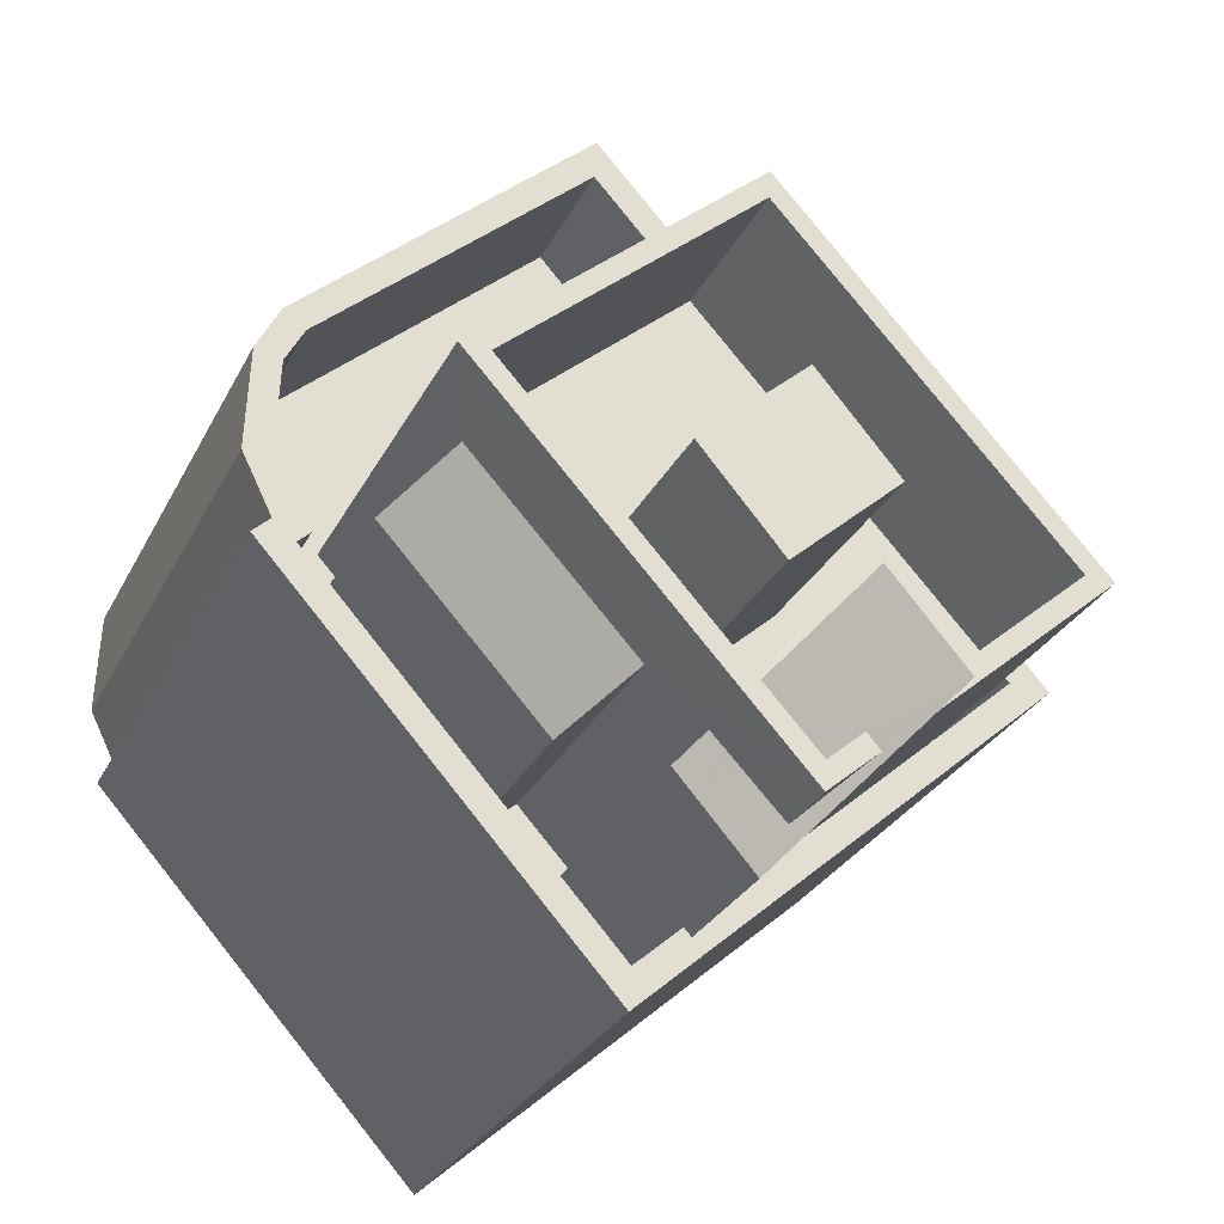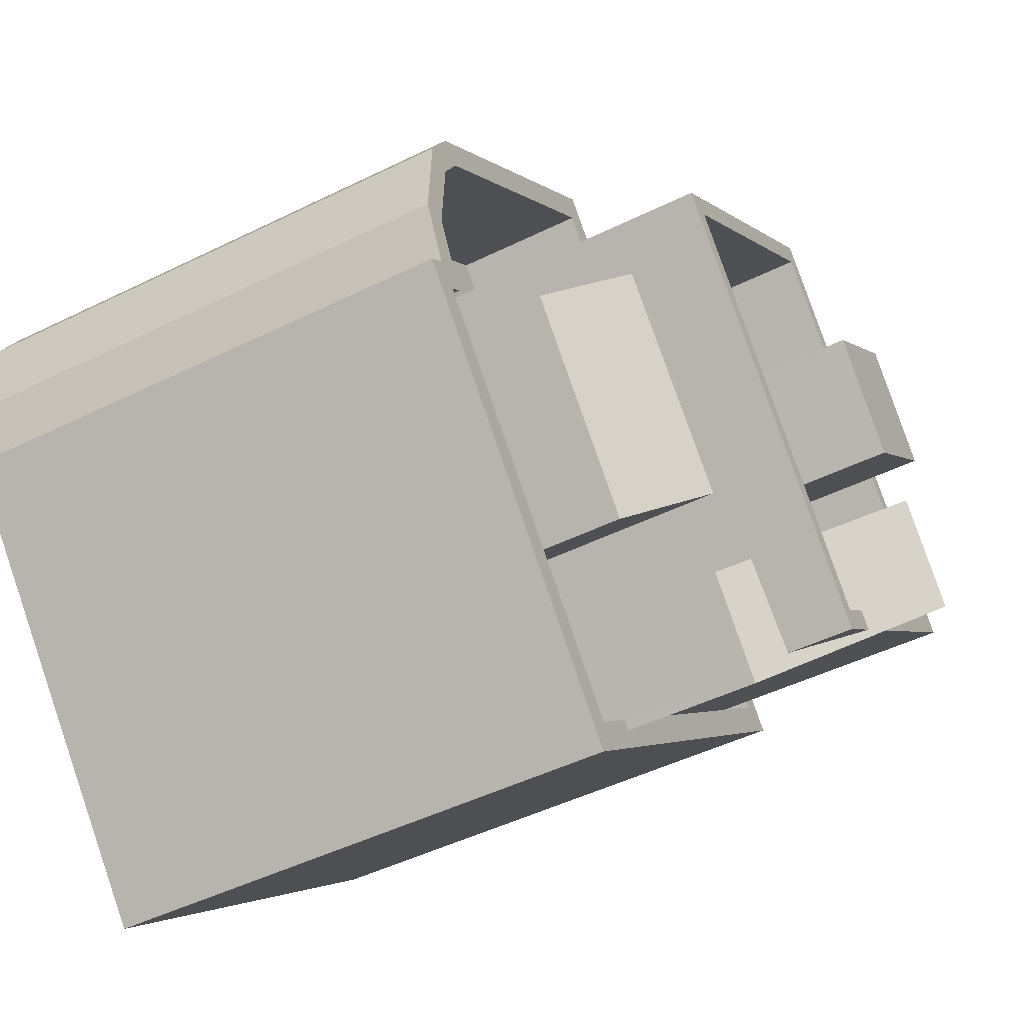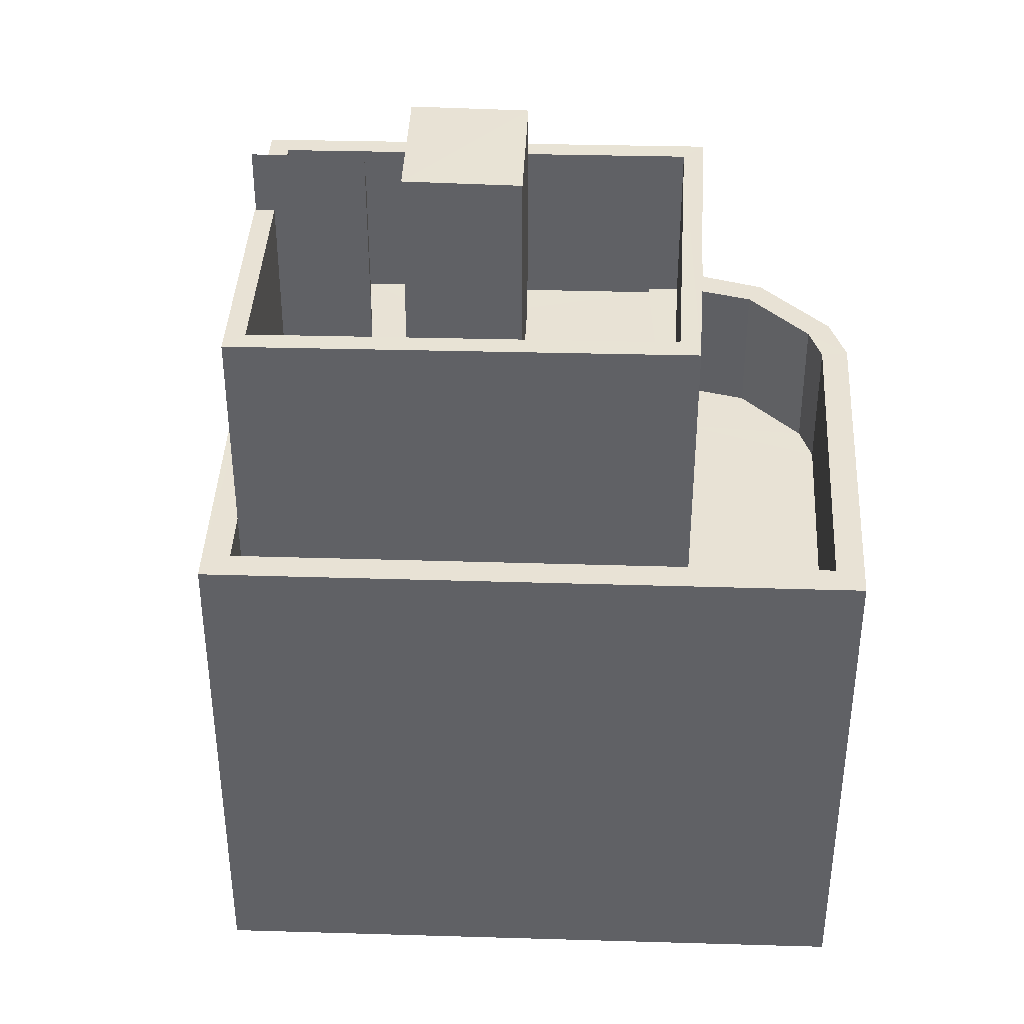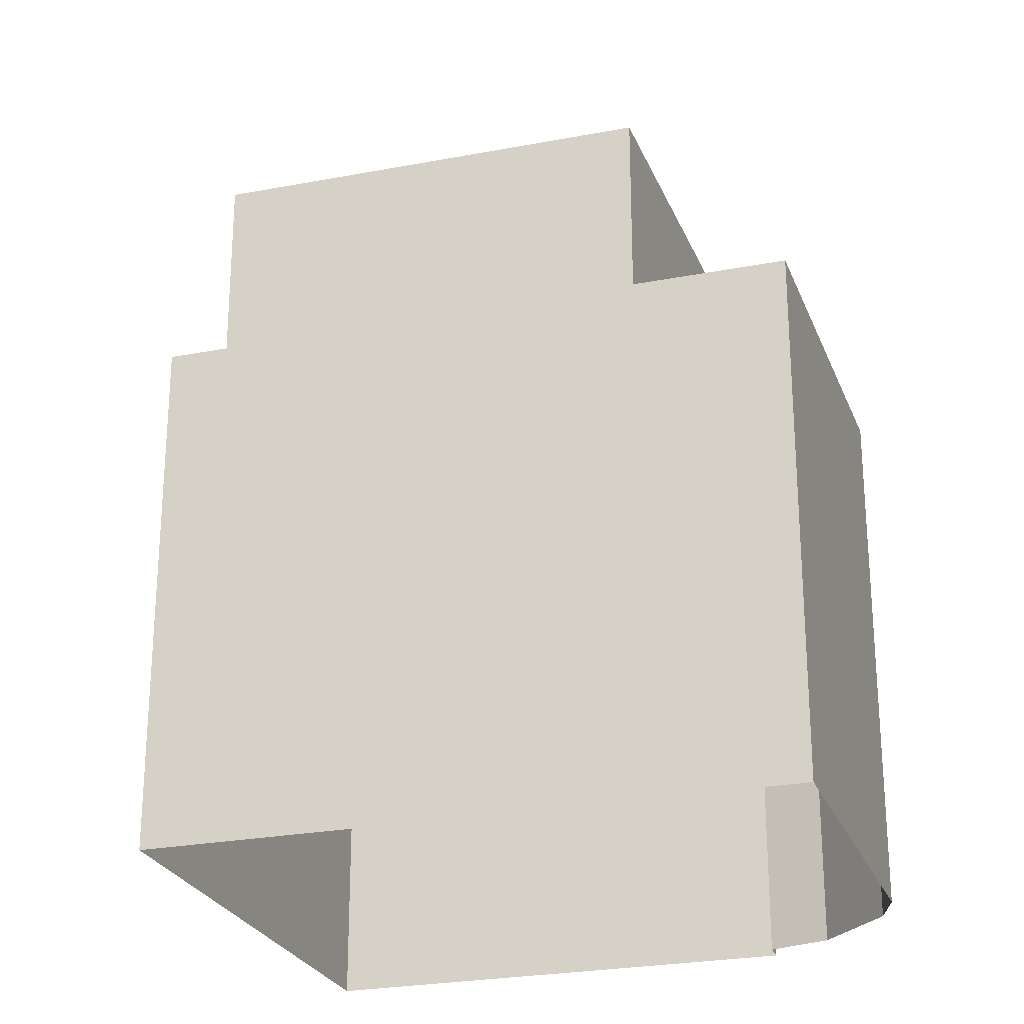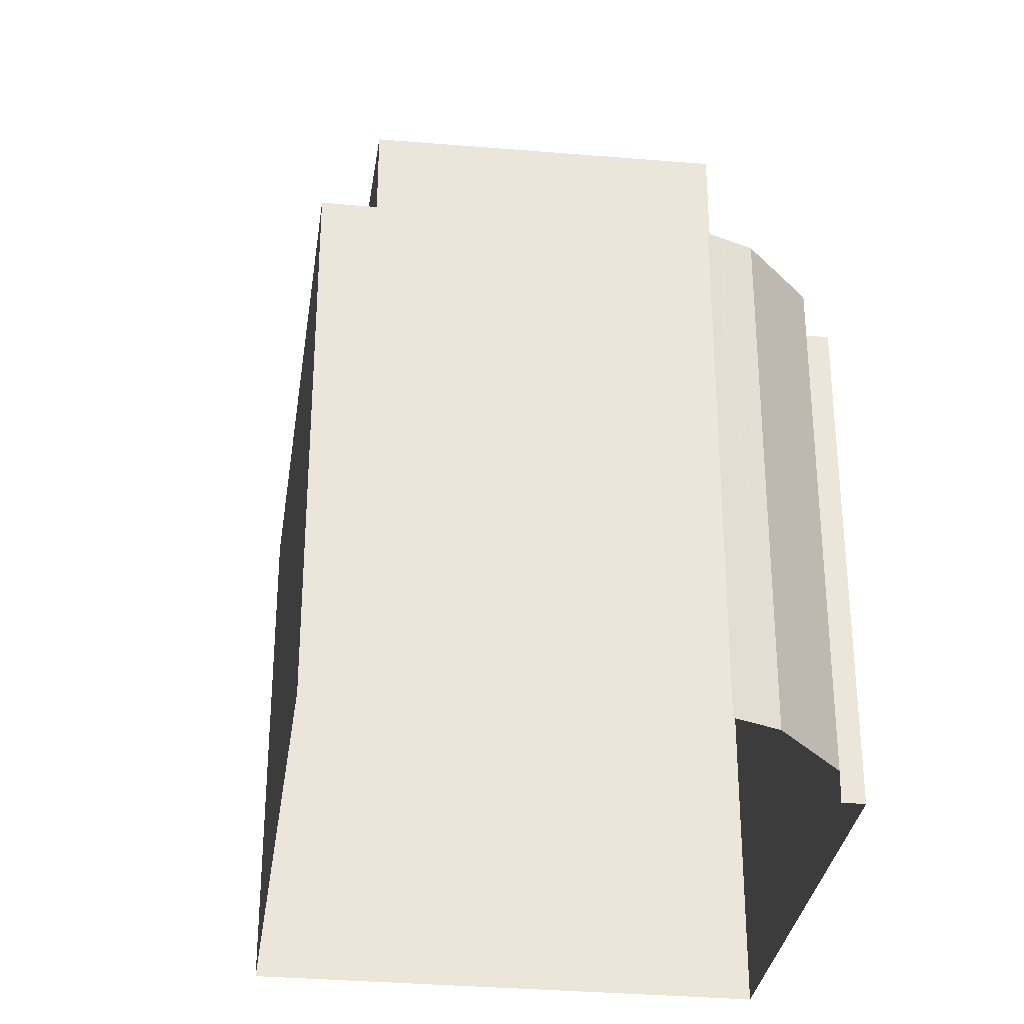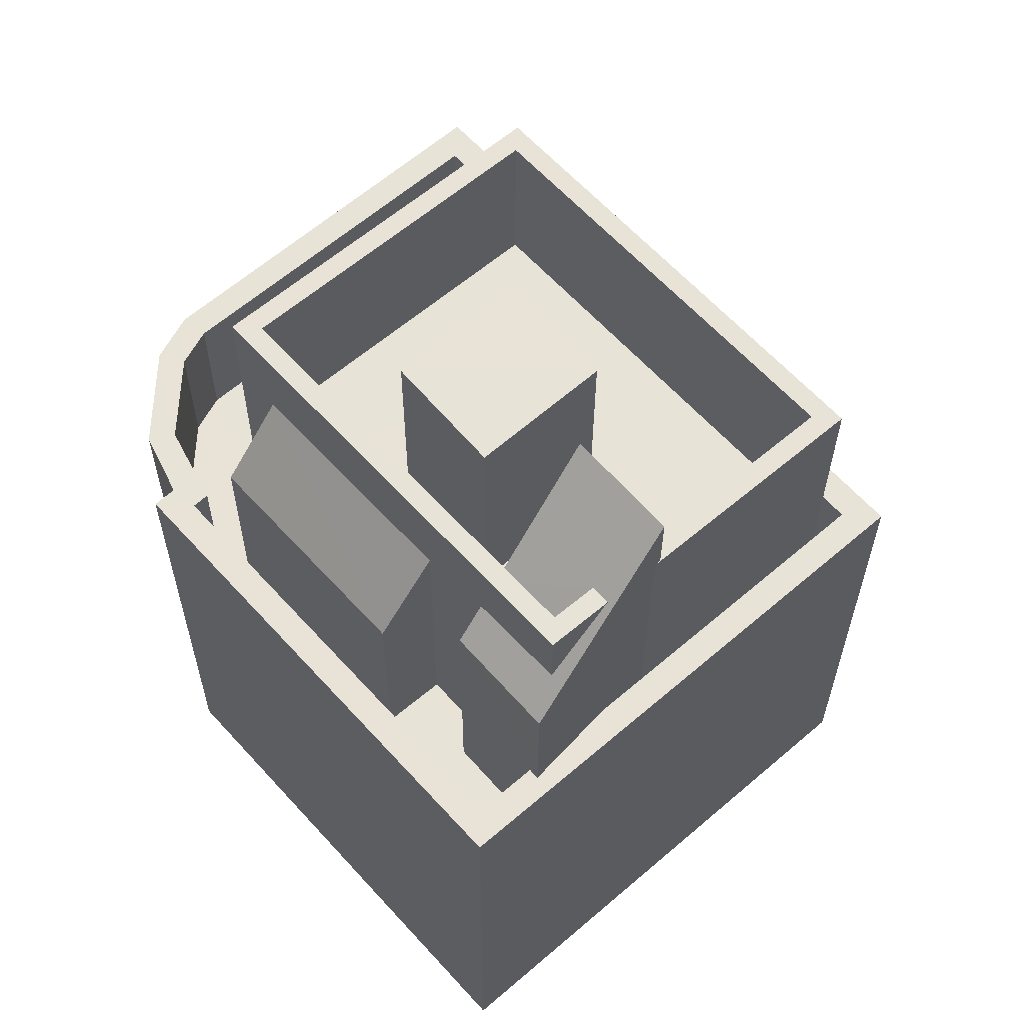
<metadata>
{"format":"obj","ext":"obj","renderer":"f3d","projection":"perspective","resolution":1024,"background":"white","views":[{"elev":-27.5,"azim":-21.8,"up":"+Y"},{"elev":-47.7,"azim":-61.0,"up":"+Y"},{"elev":40.9,"azim":134.1,"up":"+Z"},{"elev":-25.6,"azim":149.3,"up":"+Z"},{"elev":-32.2,"azim":-146.0,"up":"+Z"},{"elev":-27.5,"azim":-0.2,"up":"+Y"}]}
</metadata>
<code>
v -1.233e+04 -3.801e+04 47.77
v -1.233e+04 -3.801e+04 47.91
v -1.233e+04 -3.801e+04 47.89
v -1.233e+04 -3.801e+04 47.74
v -1.233e+04 -3.801e+04 47.3
v -1.233e+04 -3.801e+04 45.92
v -1.233e+04 -3.801e+04 45.93
v -1.233e+04 -3.801e+04 47.32
v -1.233e+04 -3.801e+04 45.78
v -1.233e+04 -3.801e+04 45.78
v -1.233e+04 -3.801e+04 45.78
v -1.232e+04 -3.801e+04 45.78
v -1.233e+04 -3.801e+04 45.78
v -1.233e+04 -3.801e+04 45.78
v -1.233e+04 -3.801e+04 45.78
v -1.233e+04 -3.801e+04 45.78
v -1.233e+04 -3.801e+04 45.78
v -1.233e+04 -3.801e+04 45.78
v -1.233e+04 -3.801e+04 45.78
v -1.233e+04 -3.801e+04 45.78
v -1.232e+04 -3.801e+04 45.78
v -1.233e+04 -3.801e+04 45.78
v -1.233e+04 -3.801e+04 45.78
v -1.233e+04 -3.801e+04 45.78
v -1.233e+04 -3.802e+04 48.78
v -1.233e+04 -3.801e+04 48.78
v -1.233e+04 -3.801e+04 48.78
v -1.233e+04 -3.801e+04 48.78
v -1.233e+04 -3.801e+04 48.78
v -1.232e+04 -3.801e+04 48.78
v -1.233e+04 -3.8e+04 48.78
v -1.232e+04 -3.801e+04 48.78
v -1.233e+04 -3.801e+04 48.78
v -1.233e+04 -3.801e+04 48.78
v -1.233e+04 -3.801e+04 48.78
v -1.233e+04 -3.801e+04 48.78
v -1.233e+04 -3.801e+04 48.78
v -1.233e+04 -3.801e+04 50.15
v -1.233e+04 -3.801e+04 50.15
v -1.233e+04 -3.801e+04 50.15
v -1.233e+04 -3.801e+04 50.15
v -1.233e+04 -3.801e+04 49.95
v -1.233e+04 -3.801e+04 47.91
v -1.233e+04 -3.801e+04 49.95
v -1.233e+04 -3.802e+04 47.04
v -1.233e+04 -3.801e+04 47.56
v -1.233e+04 -3.801e+04 47.03
v -1.233e+04 -3.802e+04 47.6
v -1.233e+04 -3.801e+04 47.95
v -1.232e+04 -3.801e+04 42.14
v -1.233e+04 -3.8e+04 42.14
v -1.233e+04 -3.8e+04 42.14
v -1.233e+04 -3.802e+04 42.14
v -1.233e+04 -3.801e+04 42.14
v -1.233e+04 -3.802e+04 42.14
v -1.233e+04 -3.801e+04 42.14
v -1.233e+04 -3.801e+04 42.14
v -1.233e+04 -3.801e+04 42.14
v -1.232e+04 -3.801e+04 42.14
v -1.233e+04 -3.801e+04 42.14
v -1.233e+04 -3.801e+04 42.14
v -1.233e+04 -3.801e+04 42.14
v -1.233e+04 -3.801e+04 42.14
v -1.233e+04 -3.801e+04 42.14
v -1.233e+04 -3.801e+04 42.14
v -1.233e+04 -3.801e+04 42.14
v -1.233e+04 -3.801e+04 42.14
v -1.233e+04 -3.801e+04 42.14
v -1.233e+04 -3.801e+04 42.14
v -1.232e+04 -3.801e+04 44.64
v -1.233e+04 -3.801e+04 44.64
v -1.232e+04 -3.801e+04 44.64
v -1.233e+04 -3.802e+04 44.64
v -1.233e+04 -3.802e+04 44.64
v -1.233e+04 -3.802e+04 44.64
v -1.233e+04 -3.802e+04 44.64
v -1.233e+04 -3.801e+04 44.64
v -1.233e+04 -3.801e+04 44.64
v -1.233e+04 -3.801e+04 44.64
v -1.233e+04 -3.801e+04 44.64
v -1.233e+04 -3.801e+04 44.64
v -1.233e+04 -3.801e+04 44.64
v -1.233e+04 -3.801e+04 44.64
v -1.233e+04 -3.801e+04 44.64
v -1.233e+04 -3.801e+04 44.64
v -1.233e+04 -3.801e+04 44.64
v -1.233e+04 -3.8e+04 44.64
v -1.233e+04 -3.8e+04 44.64
v -1.233e+04 -3.801e+04 35.05
v -1.233e+04 -3.802e+04 35.05
v -1.233e+04 -3.801e+04 35.05
v -1.233e+04 -3.801e+04 35.05
v -1.233e+04 -3.801e+04 35.05
v -1.233e+04 -3.801e+04 35.05
v -1.233e+04 -3.8e+04 35.05
v -1.232e+04 -3.801e+04 35.05
f 4 3 17
f 19 4 17
f 9 3 2
f 9 17 3
f 1 9 2
f 1 16 9
f 57 6 64
f 57 7 6
f 69 64 6
f 5 69 6
f 7 57 68
f 8 7 68
f 24 32 21
f 24 36 32
f 35 49 27
f 19 18 4
f 18 28 4
f 10 16 1
f 1 28 27
f 4 28 1
f 22 10 43
f 43 27 49
f 10 1 43
f 43 1 27
f 37 28 18
f 13 37 18
f 21 32 12
f 12 37 13
f 12 32 37
f 67 8 68
f 5 61 69
f 29 5 8
f 5 29 61
f 46 8 67
f 25 46 48
f 25 29 8
f 25 8 46
f 61 31 52
f 61 29 31
f 52 30 59
f 52 31 30
f 48 26 25
f 66 59 30
f 33 66 30
f 20 11 40
f 39 20 40
f 41 20 39
f 41 14 20
f 38 14 41
f 38 15 14
f 38 11 15
f 38 40 11
f 43 42 23
f 22 43 23
f 47 67 54
f 47 46 67
f 24 23 36
f 34 36 44
f 44 36 42
f 36 23 42
f 34 44 33
f 66 33 71
f 60 66 71
f 33 44 45
f 71 45 73
f 71 33 45
f 76 47 54
f 54 53 76
f 45 47 76
f 73 45 76
f 76 55 75
f 76 53 55
f 60 70 50
f 60 71 70
f 56 77 75
f 55 56 75
f 84 56 63
f 84 77 56
f 84 63 65
f 80 84 65
f 81 65 62
f 81 80 65
f 85 62 58
f 85 81 62
f 88 58 51
f 88 85 58
f 70 88 51
f 50 70 51
f 89 74 78
f 89 90 74
f 82 91 89
f 78 82 89
f 82 92 91
f 82 83 92
f 79 93 92
f 83 79 92
f 86 94 93
f 79 86 93
f 87 95 94
f 86 87 94
f 95 72 96
f 95 87 72
f 72 74 90
f 96 72 90
f 1 2 3
f 4 1 3
f 5 6 7
f 8 5 7
f 9 10 11
f 12 13 14
f 15 12 14
f 9 16 10
f 17 18 19
f 13 18 17
f 20 9 11
f 17 20 14
f 17 9 20
f 14 13 17
f 12 15 21
f 10 22 11
f 15 11 23
f 21 15 24
f 15 23 24
f 11 22 23
f 25 26 27
f 25 28 29
f 30 31 32
f 33 30 34
f 28 31 29
f 26 35 27
f 34 32 36
f 37 31 28
f 25 27 28
f 32 31 37
f 30 32 34
f 38 39 40
f 38 41 39
f 42 43 35
f 42 35 44
f 26 45 44
f 46 47 48
f 48 47 45
f 35 43 49
f 26 48 45
f 35 26 44
f 50 51 52
f 53 54 55
f 56 55 57
f 52 51 58
f 59 60 50
f 61 58 62
f 63 56 64
f 61 65 63
f 61 62 65
f 59 66 60
f 54 67 68
f 59 50 52
f 52 58 61
f 69 61 64
f 54 68 57
f 64 56 57
f 55 54 57
f 61 63 64
f 70 71 72
f 72 73 74
f 74 73 75
f 75 73 76
f 72 71 73
f 74 75 77
f 77 78 74
f 79 80 81
f 82 80 83
f 78 77 82
f 83 80 79
f 82 84 80
f 84 82 77
f 81 85 86
f 79 81 86
f 70 72 87
f 88 70 87
f 85 88 86
f 86 88 87

</code>
